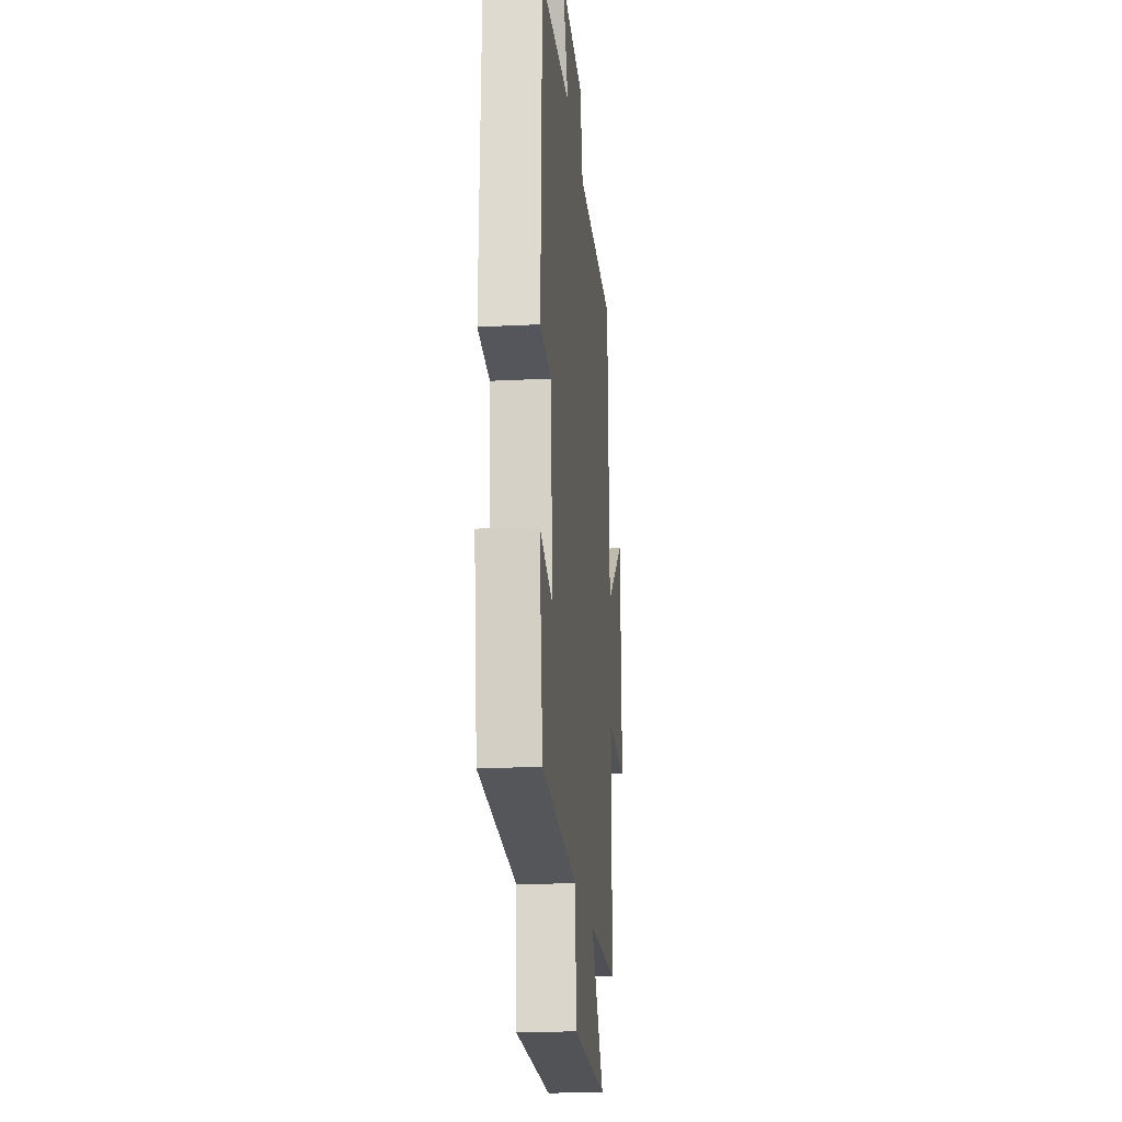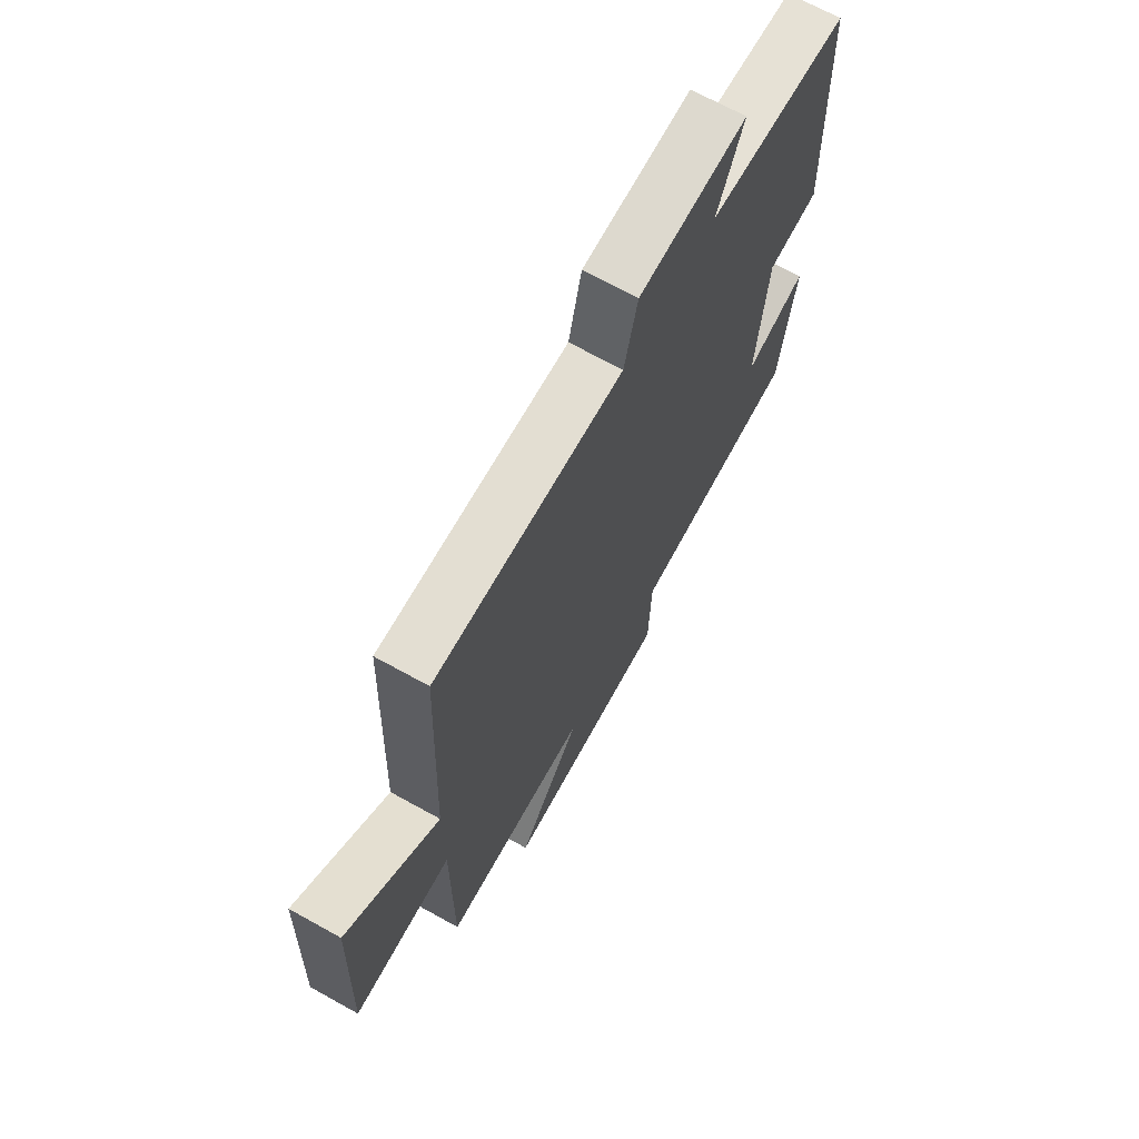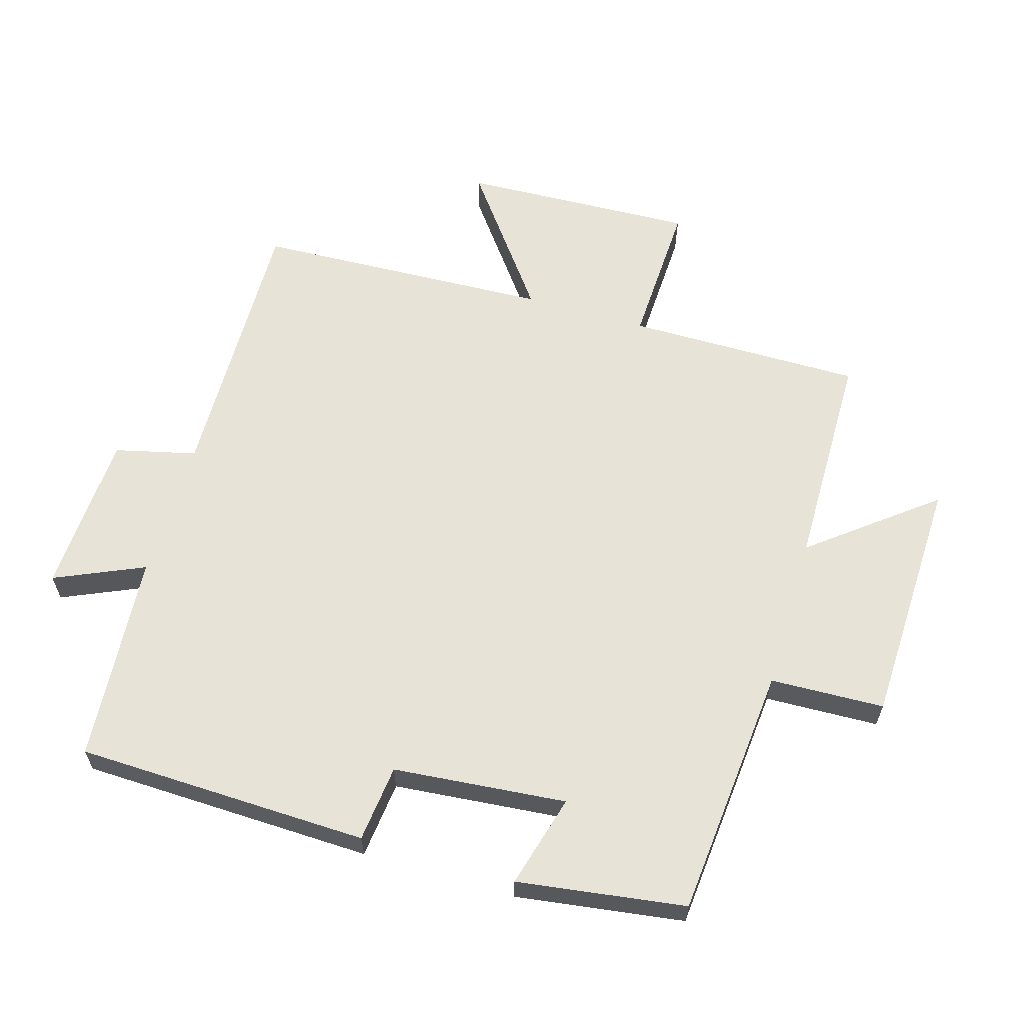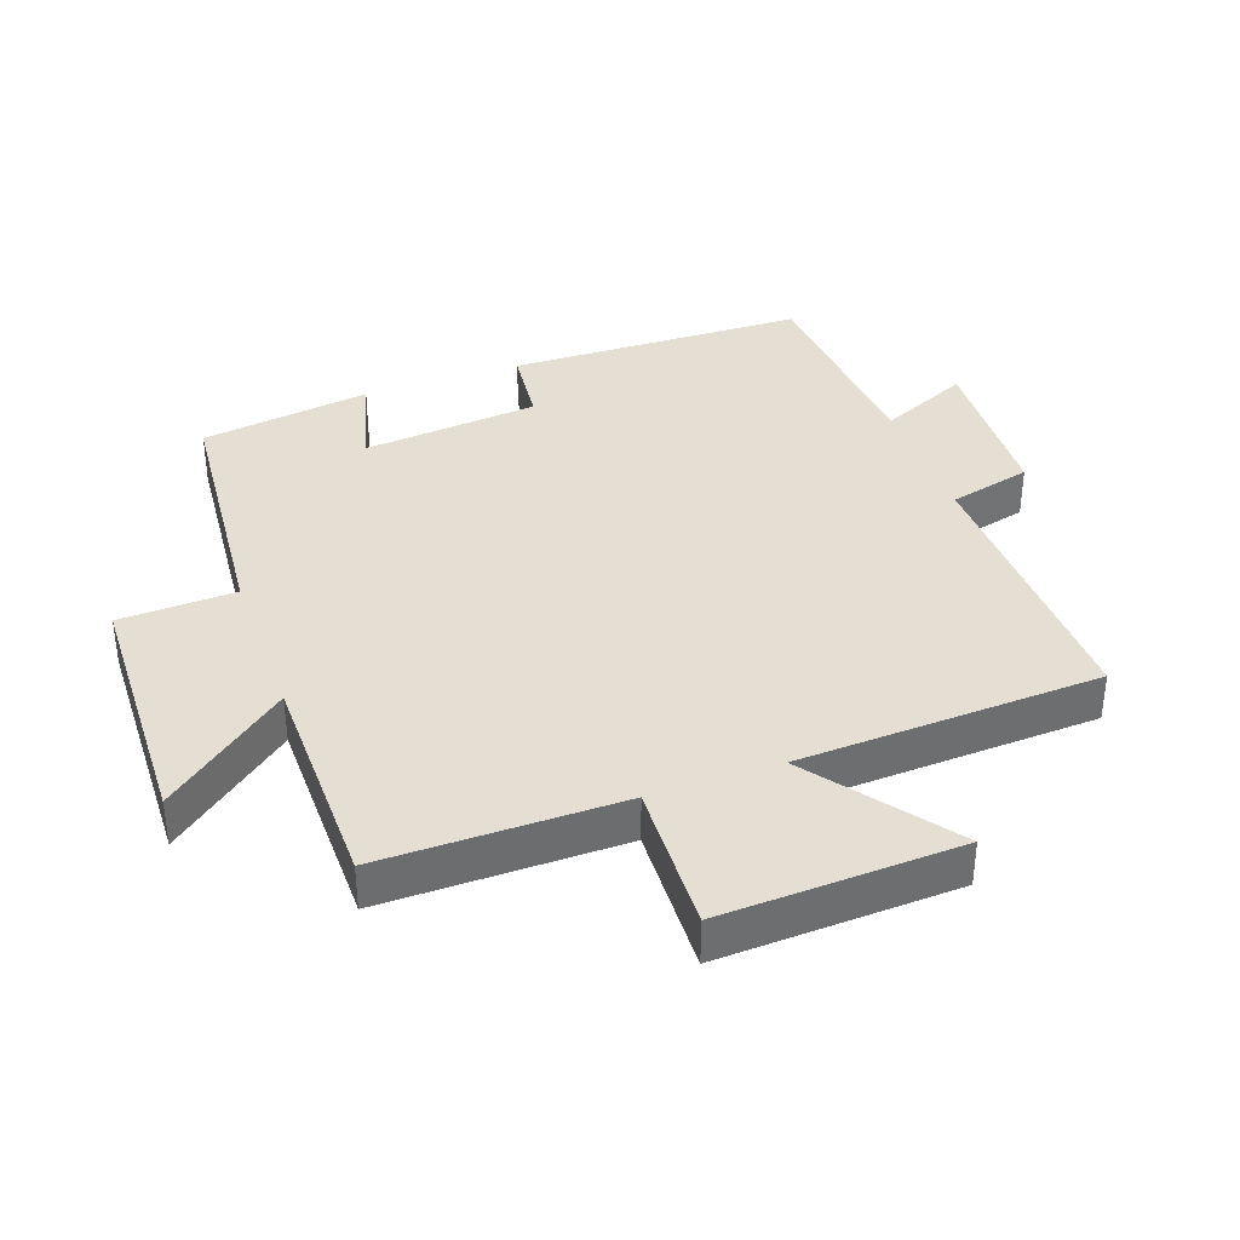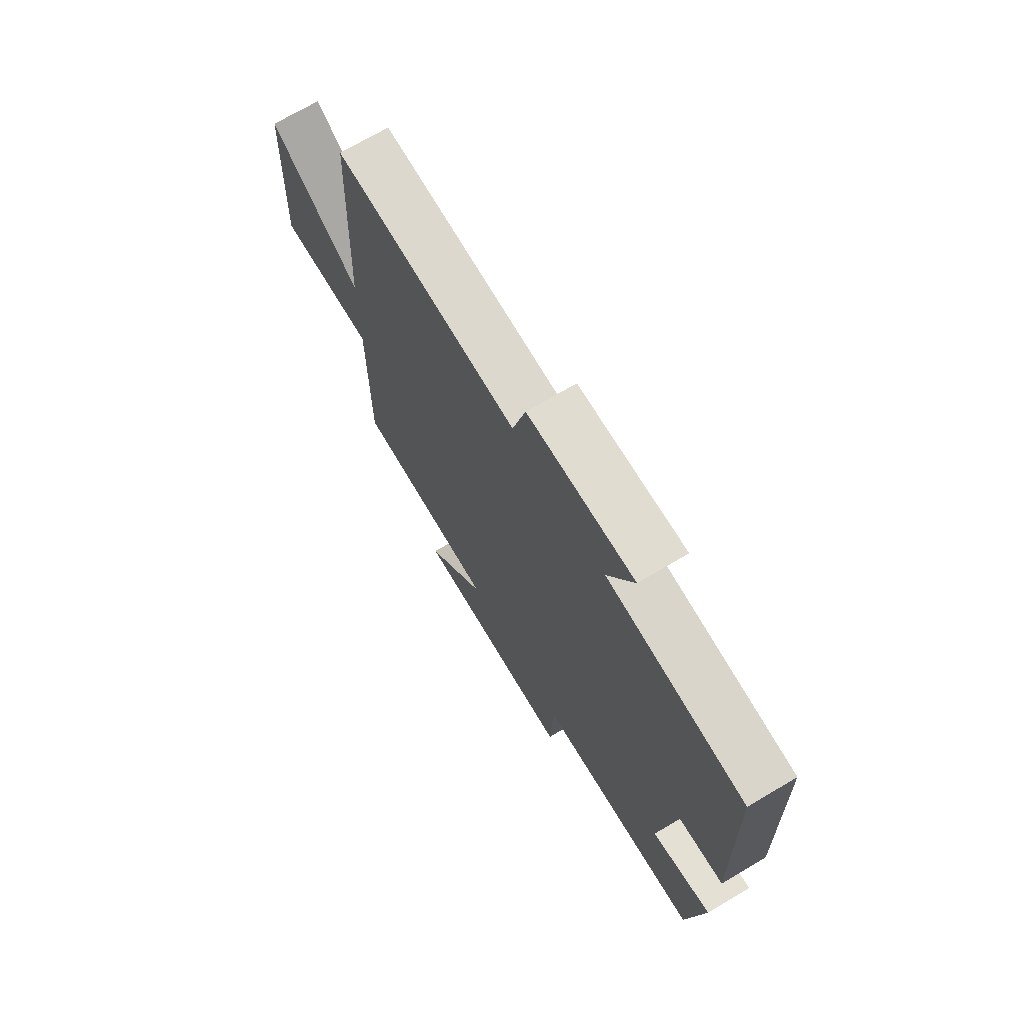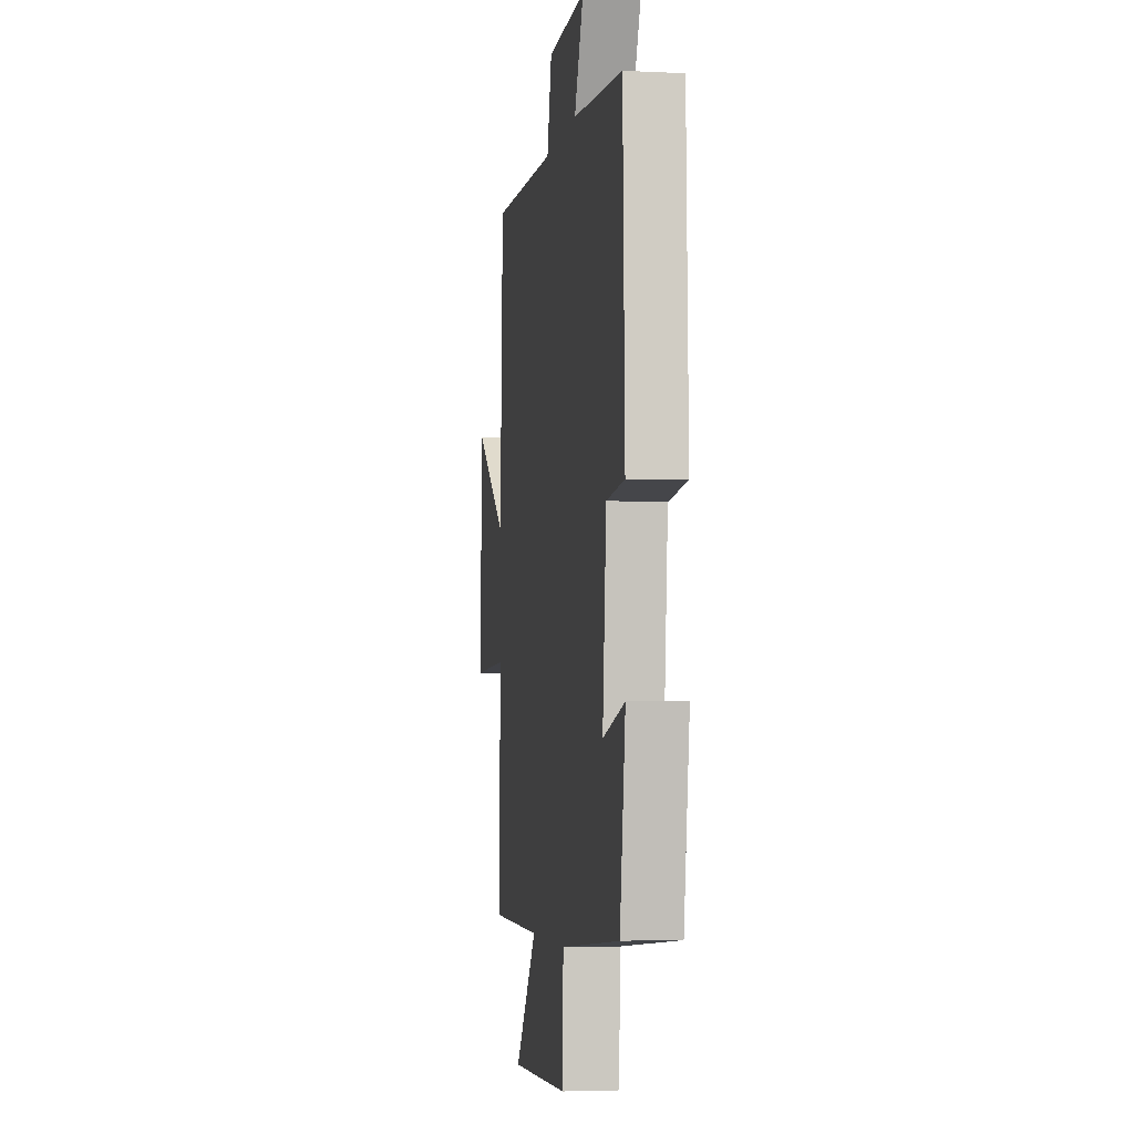
<metadata>
{"format":"obj","ext":"obj","renderer":"f3d","projection":"perspective","resolution":1024,"background":"white","views":[{"elev":-20.0,"azim":95.4,"up":"+Z"},{"elev":68.9,"azim":-61.0,"up":"+Z"},{"elev":61.5,"azim":106.4,"up":"+Y"},{"elev":37.2,"azim":-109.8,"up":"+Y"},{"elev":71.3,"azim":59.4,"up":"+Z"},{"elev":-3.8,"azim":80.9,"up":"+Z"}]}
</metadata>
<code>
v -0.481 0.07 0.51
v -0.052 0.07 0.5
v -0.022 0.07 0.624
v 0.226 0.07 0.636
v 0.166 0.07 0.5
v 0.487 0.07 0.476
v 0.5 0.07 0.029
v 0.382 0.07 0.016
v 0.358 0.07 -0.248
v 0.5 0.07 -0.209
v 0.464 0.07 -0.465
v 0.077 0.07 -0.5
v 0.071 0.07 -0.674
v -0.311 0.07 -0.686
v -0.165 0.07 -0.5
v -0.501 0.07 -0.497
v -0.5 0.07 -0.137
v -0.725 0.07 -0.146
v -0.711 0.07 0.212
v -0.5 0.07 0.055
v -0.481 0 0.51
v -0.052 0 0.5
v -0.022 0 0.624
v 0.226 0 0.636
v 0.166 0 0.5
v 0.487 0 0.476
v 0.5 0 0.029
v 0.382 0 0.016
v 0.358 0 -0.248
v 0.5 0 -0.209
v 0.464 0 -0.465
v 0.077 0 -0.5
v 0.071 0 -0.674
v -0.311 0 -0.686
v -0.165 0 -0.5
v -0.501 0 -0.497
v -0.5 0 -0.137
v -0.725 0 -0.146
v -0.711 0 0.212
v -0.5 0 0.055
f 17 18 19 20
f 17 20 1 2
f 15 16 17 2
f 12 13 14 15
f 11 12 15
f 10 11 15
f 9 10 15
f 15 2 3
f 9 15 3
f 8 9 3
f 5 6 7 8
f 5 8 3
f 3 4 5
f 40 39 38 37
f 22 21 40 37
f 22 37 36 35
f 35 34 33 32
f 35 32 31
f 35 31 30
f 35 30 29
f 23 22 35
f 23 35 29
f 23 29 28
f 28 27 26 25
f 23 28 25
f 25 24 23
f 1 21 22 2
f 2 22 23 3
f 3 23 24 4
f 4 24 25 5
f 5 25 26 6
f 6 26 27 7
f 7 27 28 8
f 8 28 29 9
f 9 29 30 10
f 10 30 31 11
f 11 31 32 12
f 12 32 33 13
f 13 33 34 14
f 14 34 35 15
f 15 35 36 16
f 16 36 37 17
f 17 37 38 18
f 18 38 39 19
f 19 39 40 20
f 20 40 21 1

</code>
